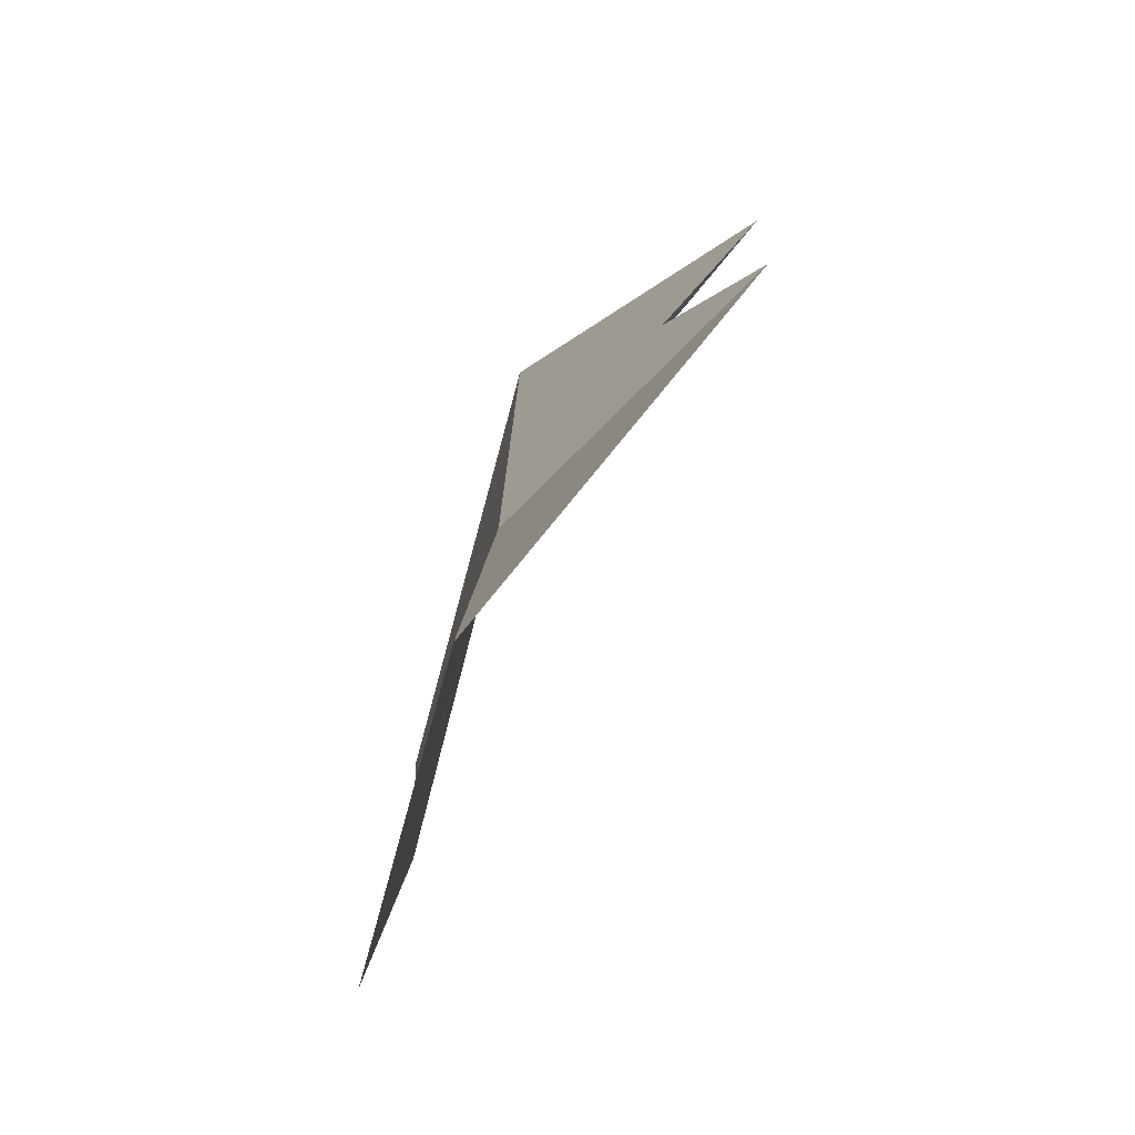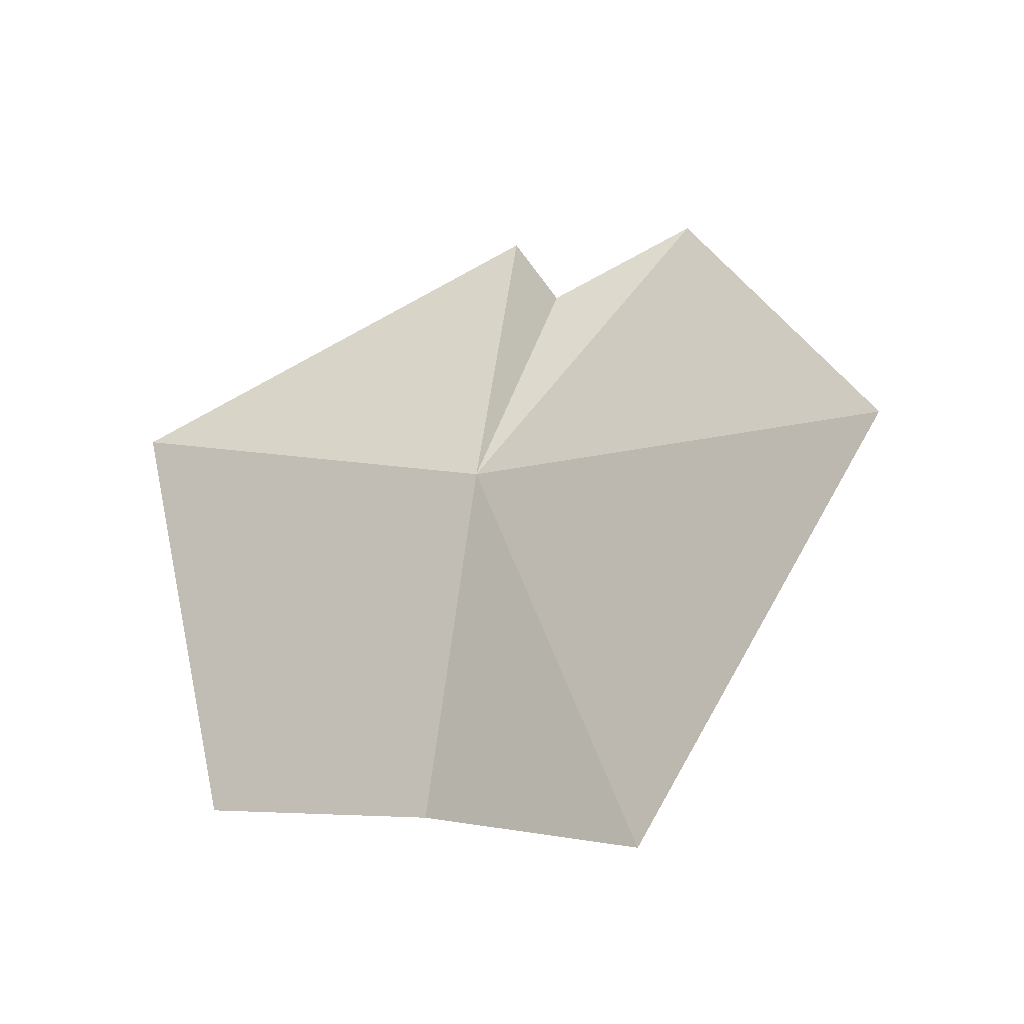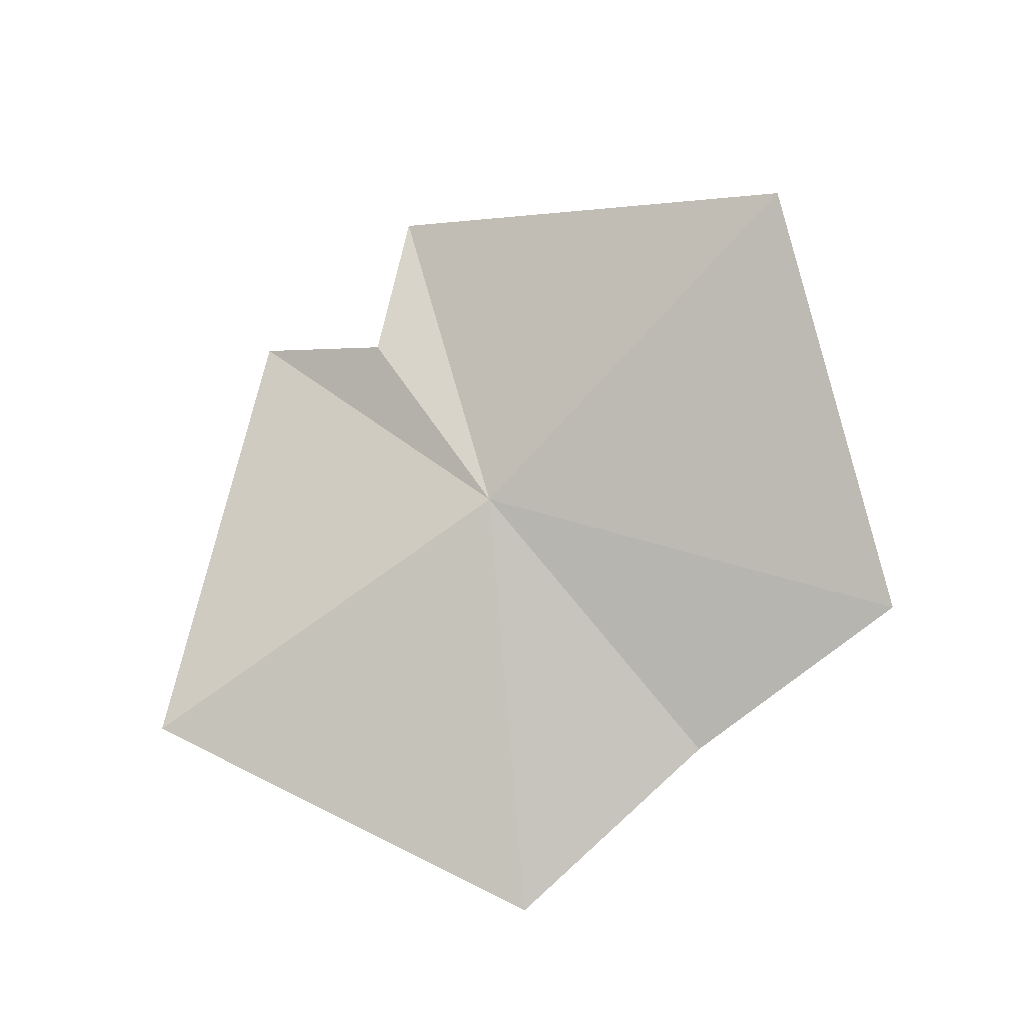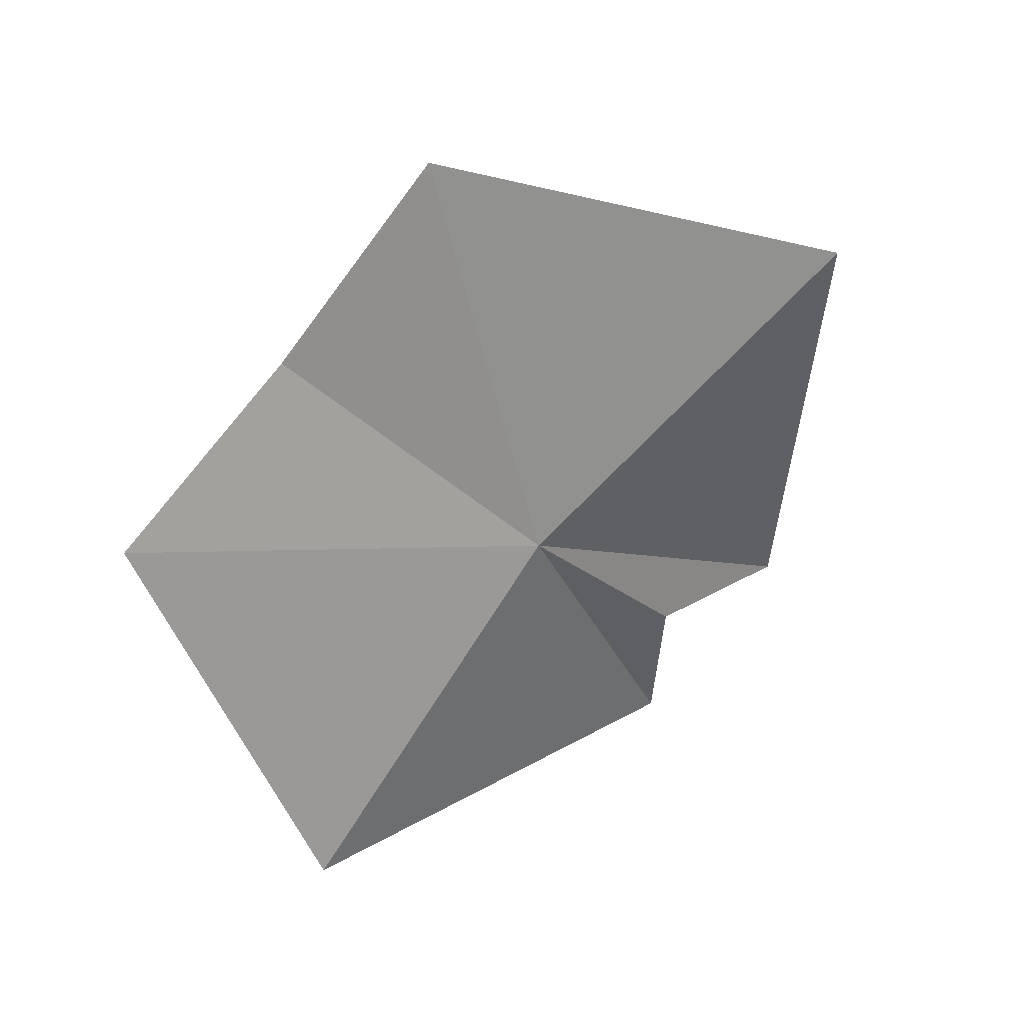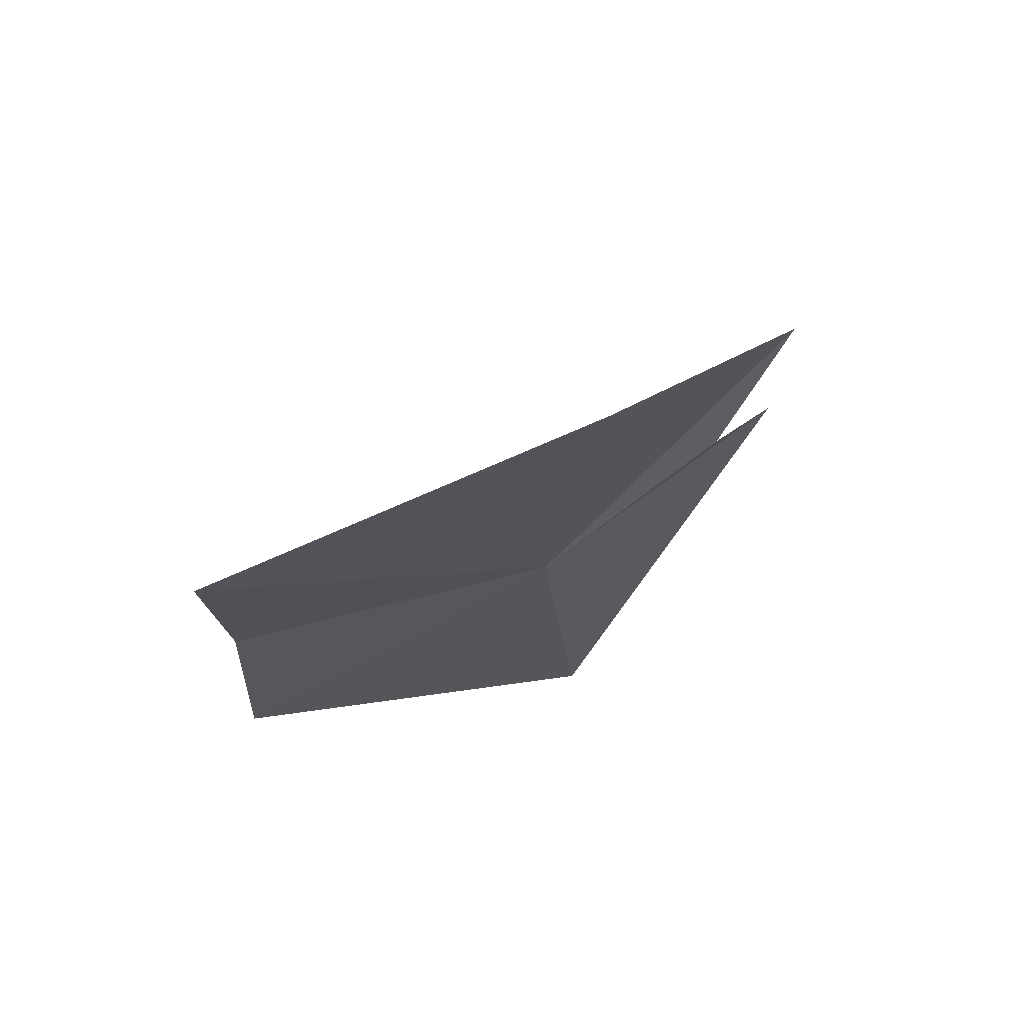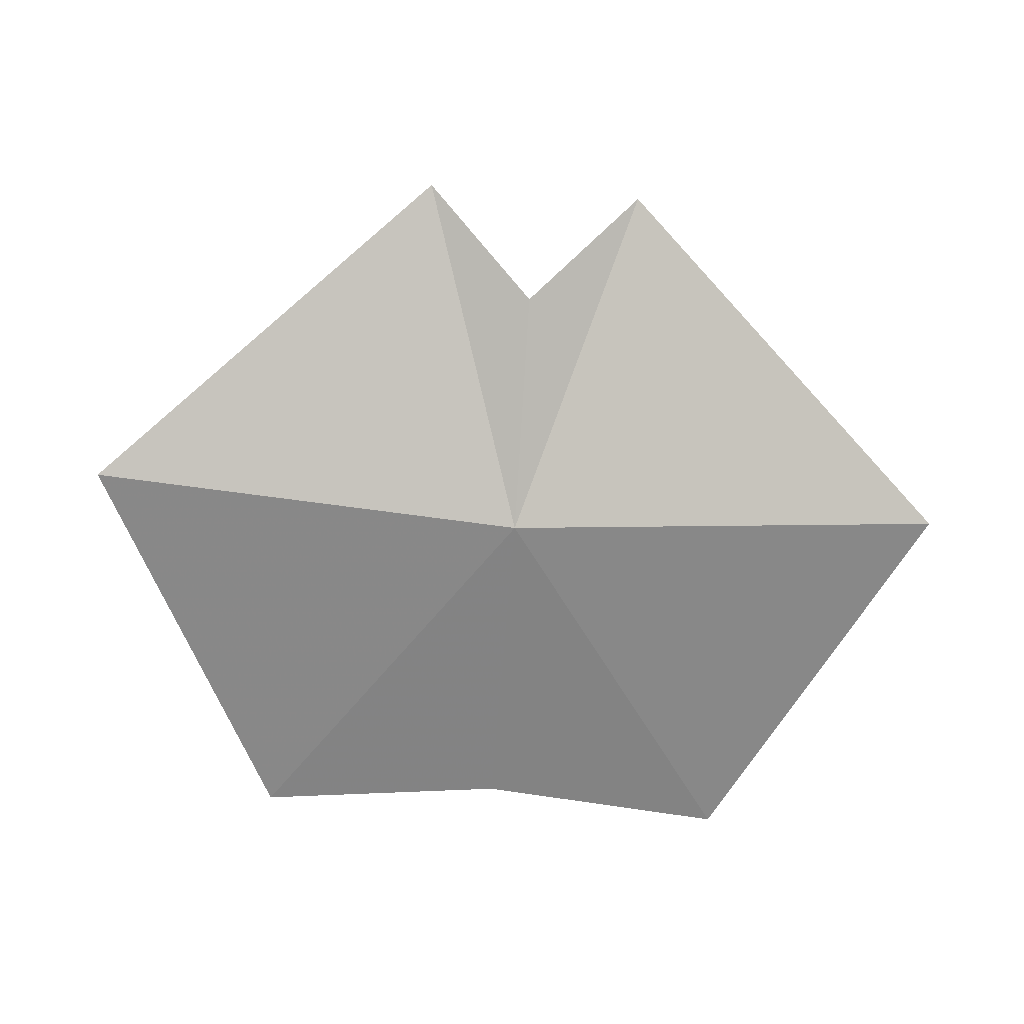
<metadata>
{"format":"obj","ext":"obj","renderer":"f3d","projection":"perspective","resolution":1024,"background":"white","views":[{"elev":17.9,"azim":92.1,"up":"+Z"},{"elev":-1.3,"azim":34.0,"up":"+Z"},{"elev":-77.9,"azim":41.4,"up":"+Y"},{"elev":-77.6,"azim":-128.7,"up":"+Y"},{"elev":-19.9,"azim":-90.5,"up":"+Y"},{"elev":-46.8,"azim":-4.6,"up":"+Y"}]}
</metadata>
<code>
v 9.078e-07 -28.96 27.12
v 6.811e-07 -26.37 30.47
v 1.917 -24.85 31.8
v 7.631 -29.04 27.91
v 1.038e-06 -30.45 21.28
v 4.376 -30.85 21.16
v -7.631 -29.04 27.91
v -1.917 -24.85 31.8
v -4.376 -30.85 21.16
f 1 3 2
f 1 4 3
f 1 5 6
f 1 6 4
f 1 8 7
f 1 2 8
f 1 7 9
f 1 9 5

</code>
